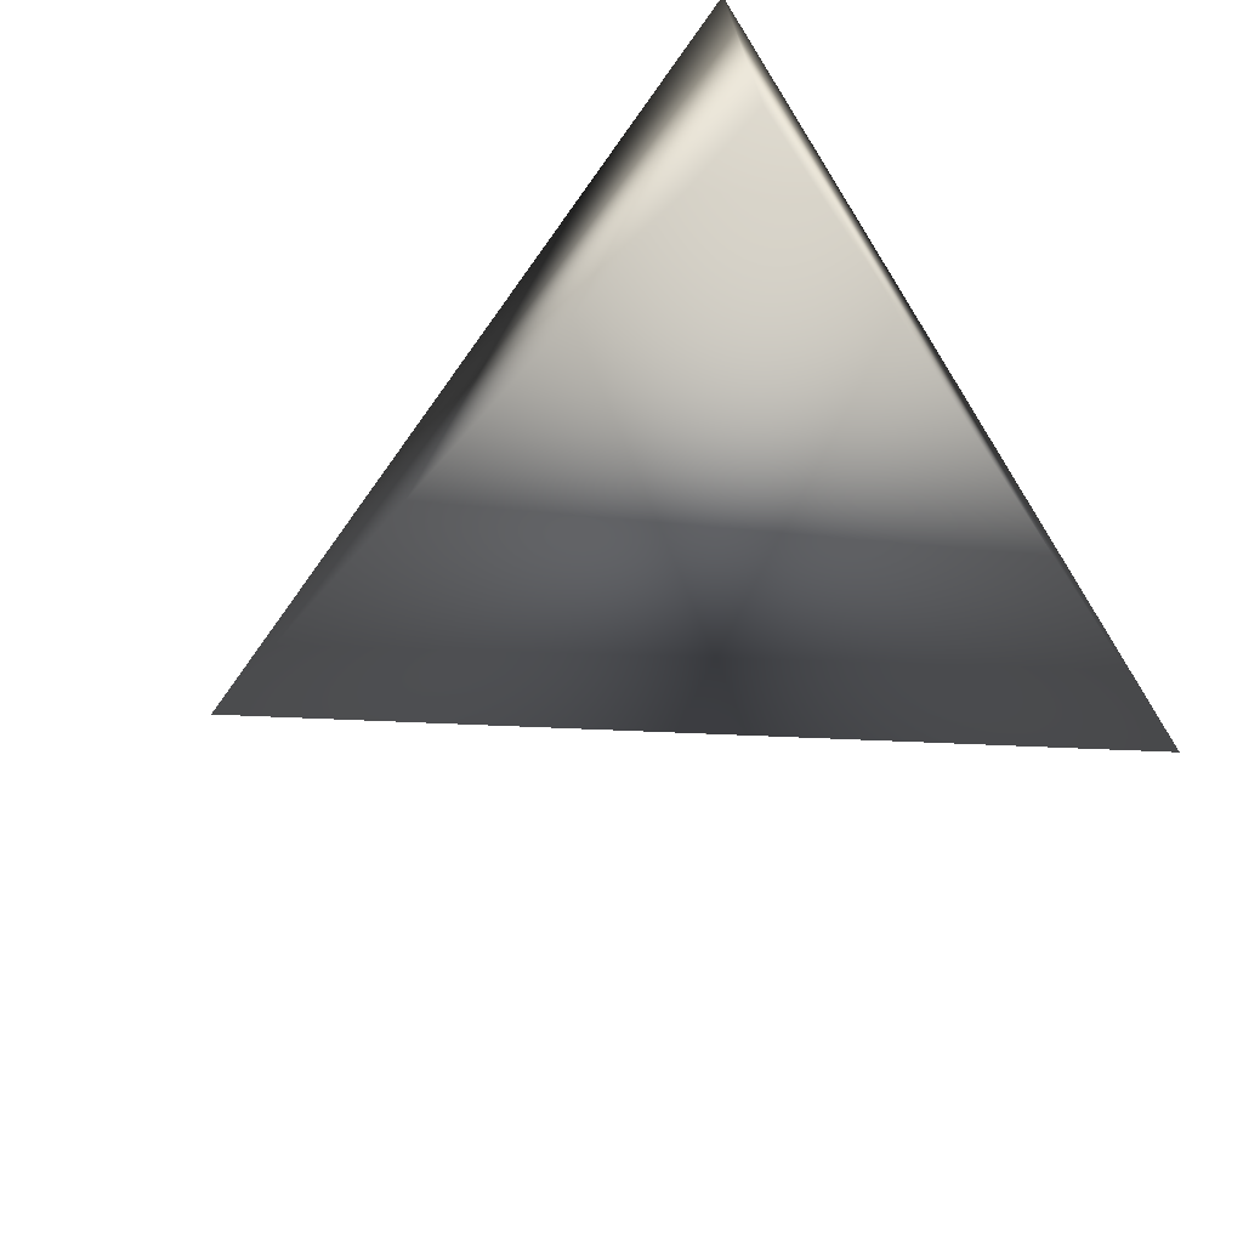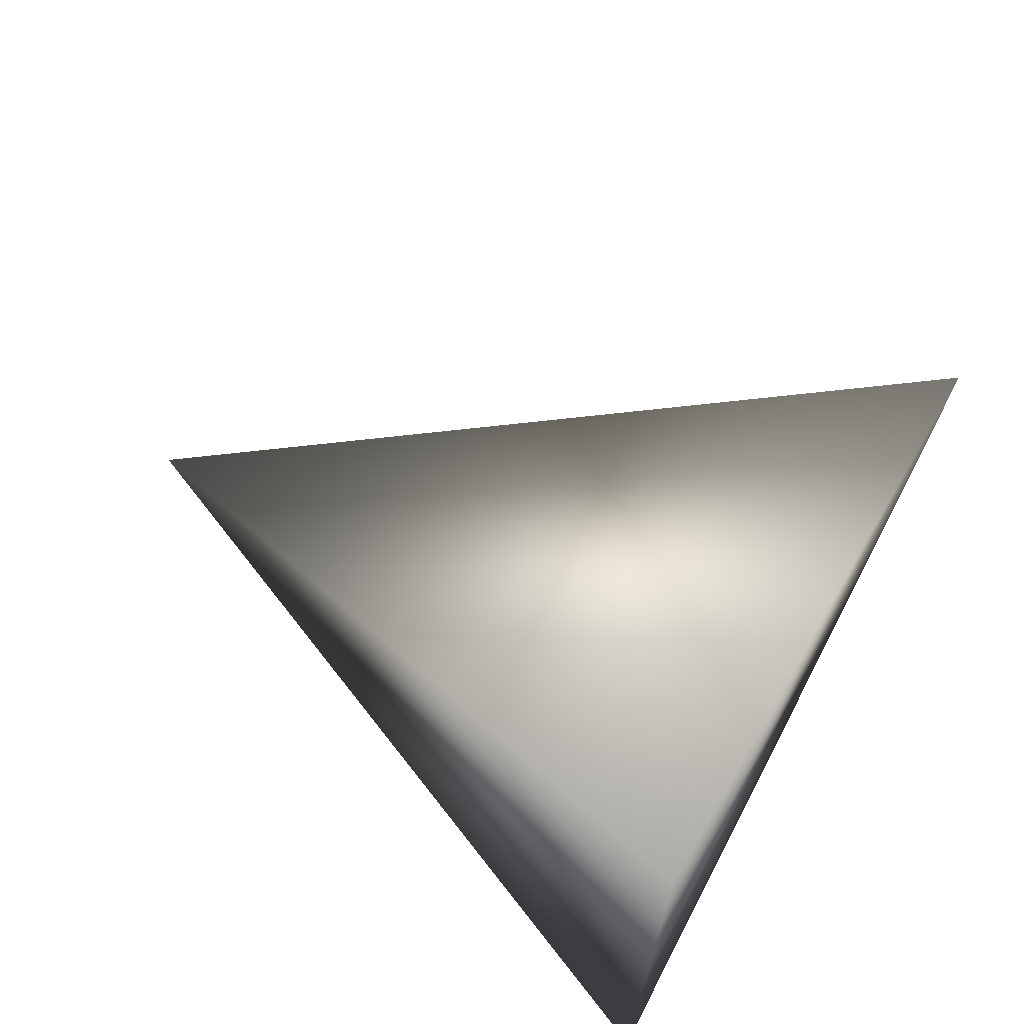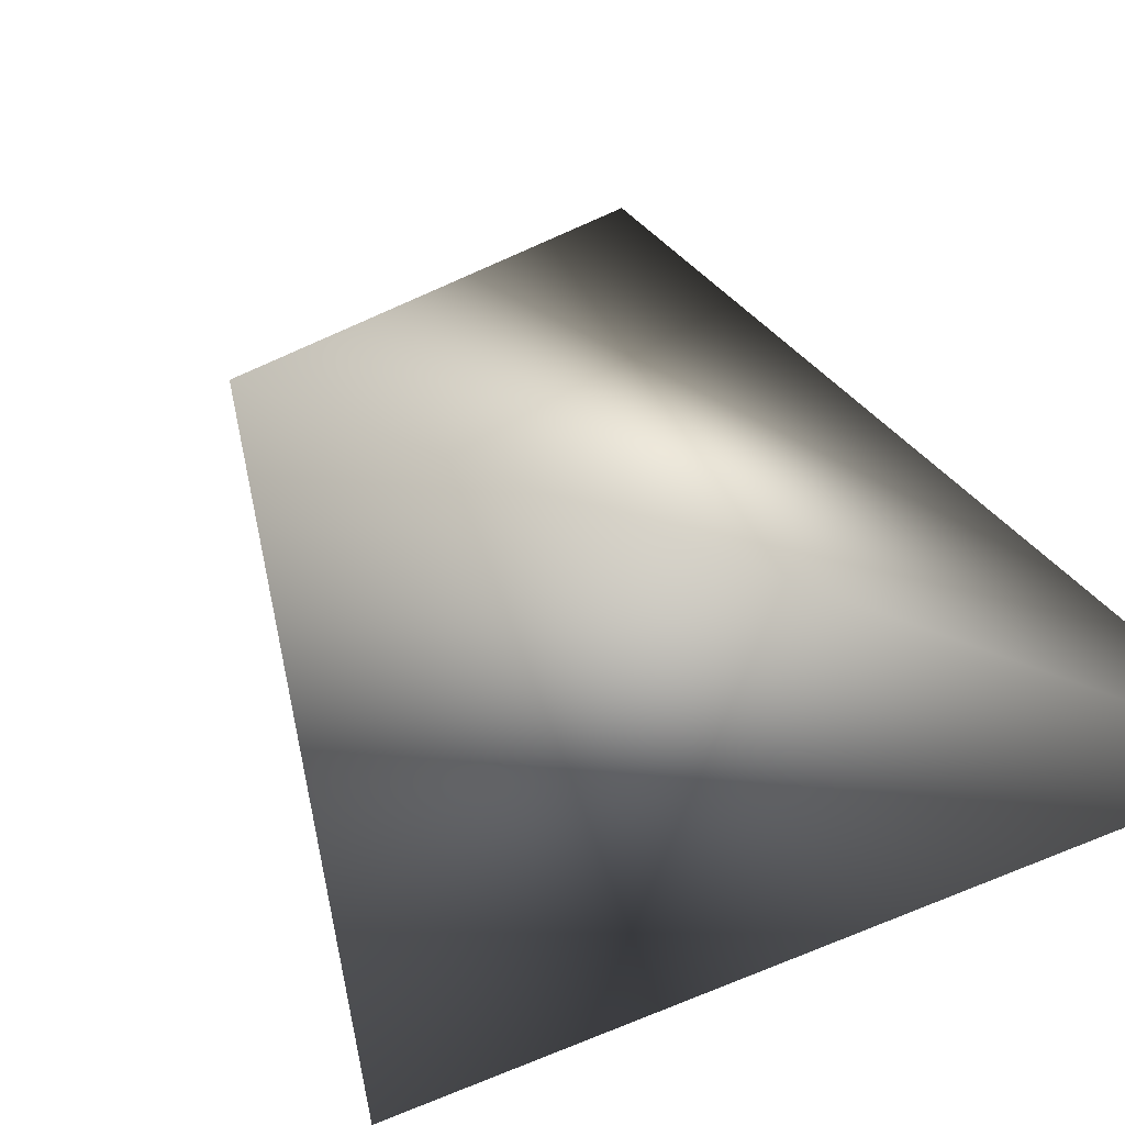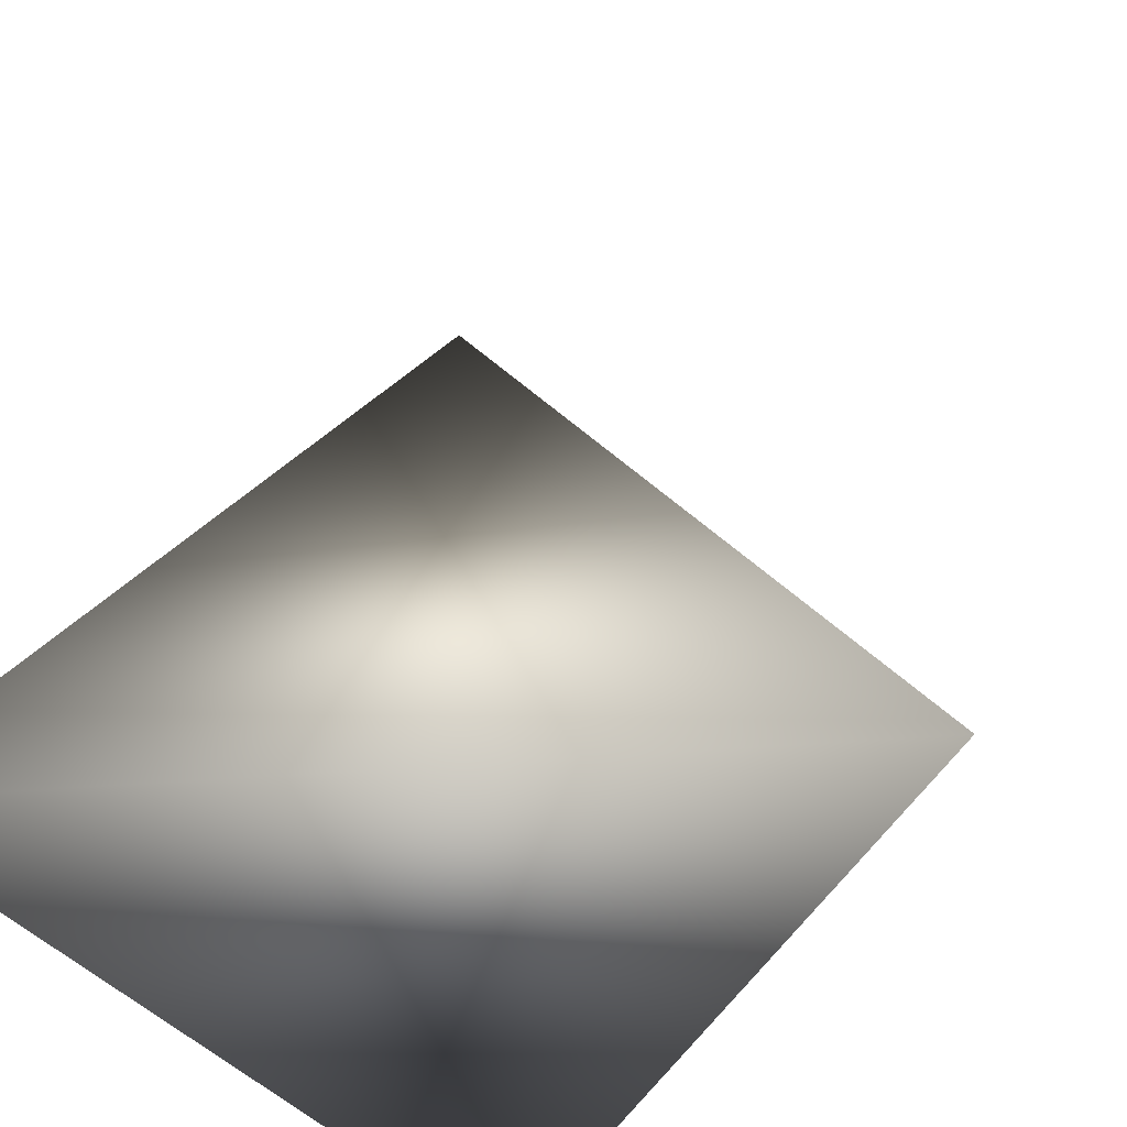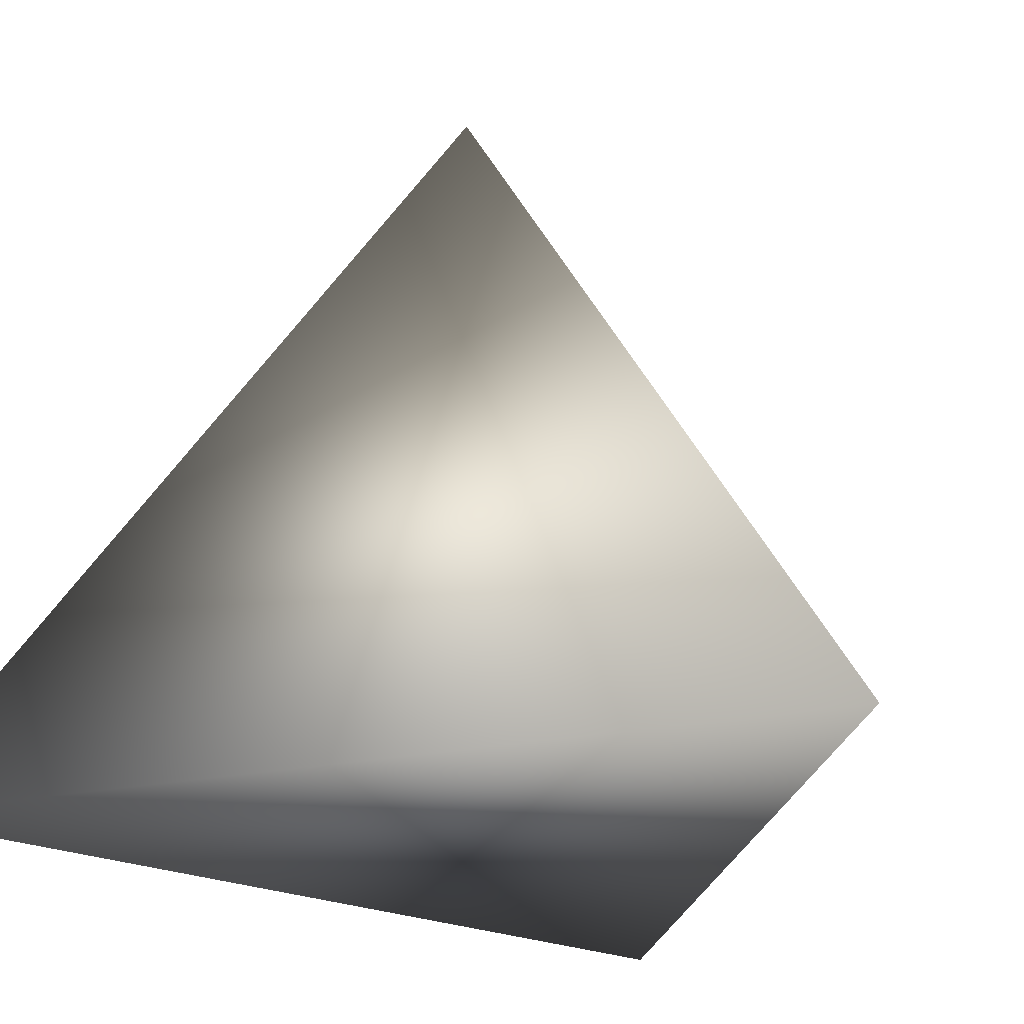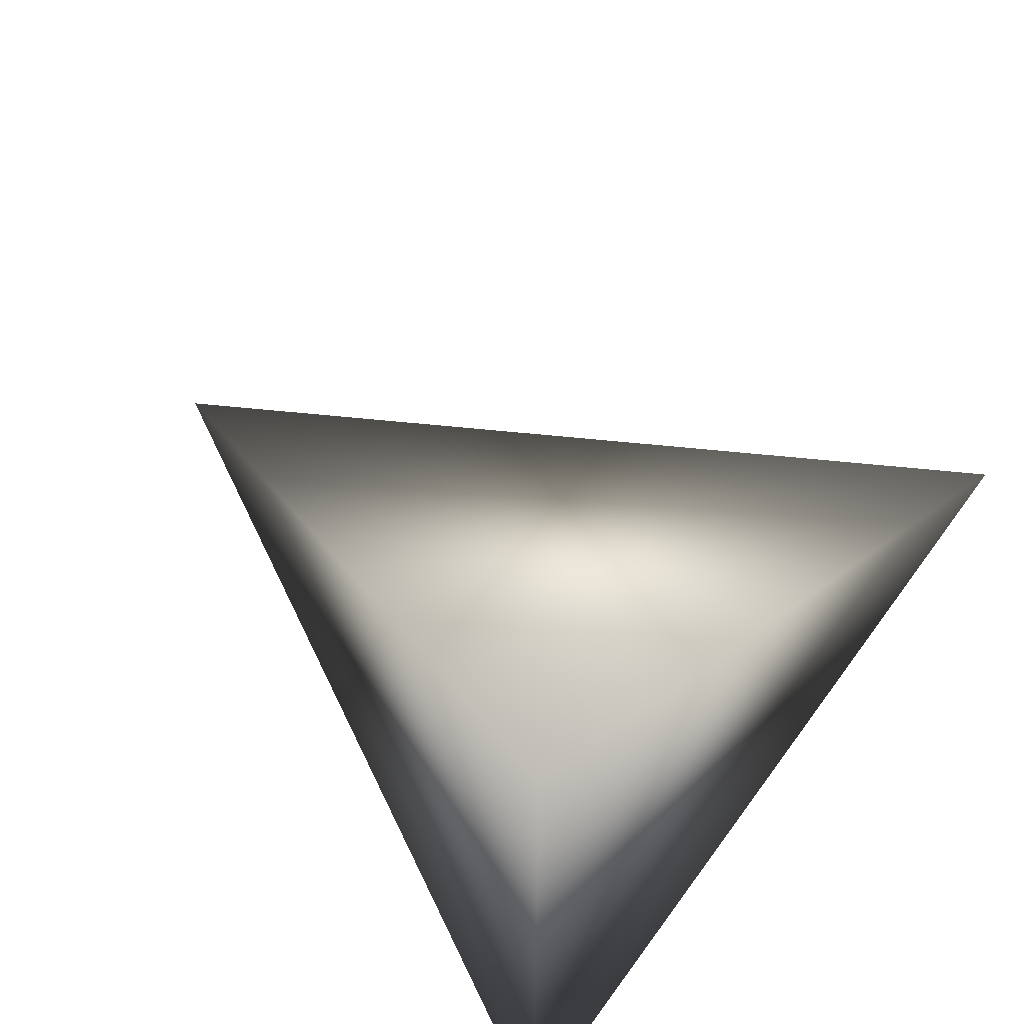
<metadata>
{"format":"obj","ext":"obj","renderer":"f3d","projection":"perspective","resolution":1024,"background":"white","views":[{"elev":-73.0,"azim":-57.4,"up":"+Z"},{"elev":68.9,"azim":-61.5,"up":"+Z"},{"elev":-45.1,"azim":-116.3,"up":"+Y"},{"elev":-41.0,"azim":35.6,"up":"+Y"},{"elev":-22.1,"azim":-69.3,"up":"+Y"},{"elev":58.9,"azim":-48.9,"up":"+Z"}]}
</metadata>
<code>
v  -17.48 0 30.28
v  -17.48 0 -30.28
v  34.97 0 -0
v  -0 50 -0
o Cone001
g Cone001
f 1 2 3
f 3 2 4
f 2 1 4
f 1 3 4

</code>
